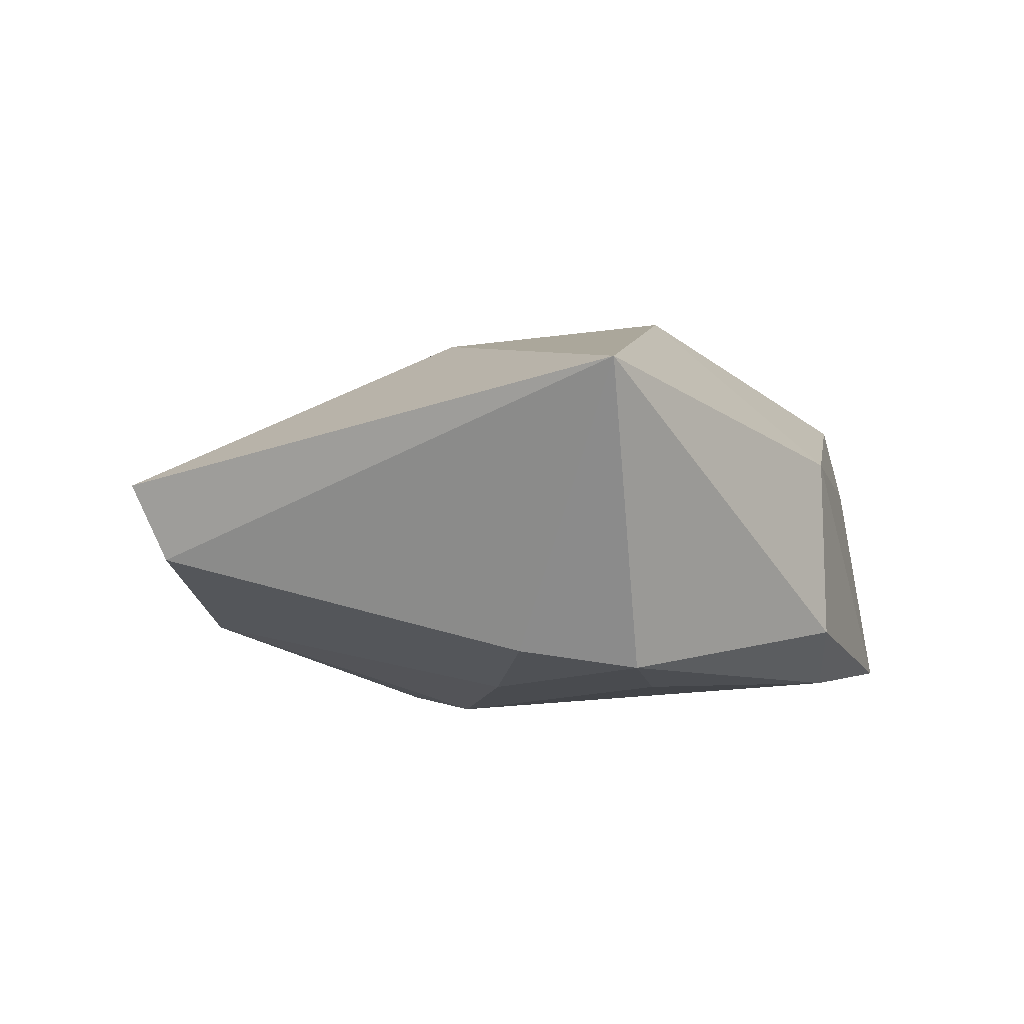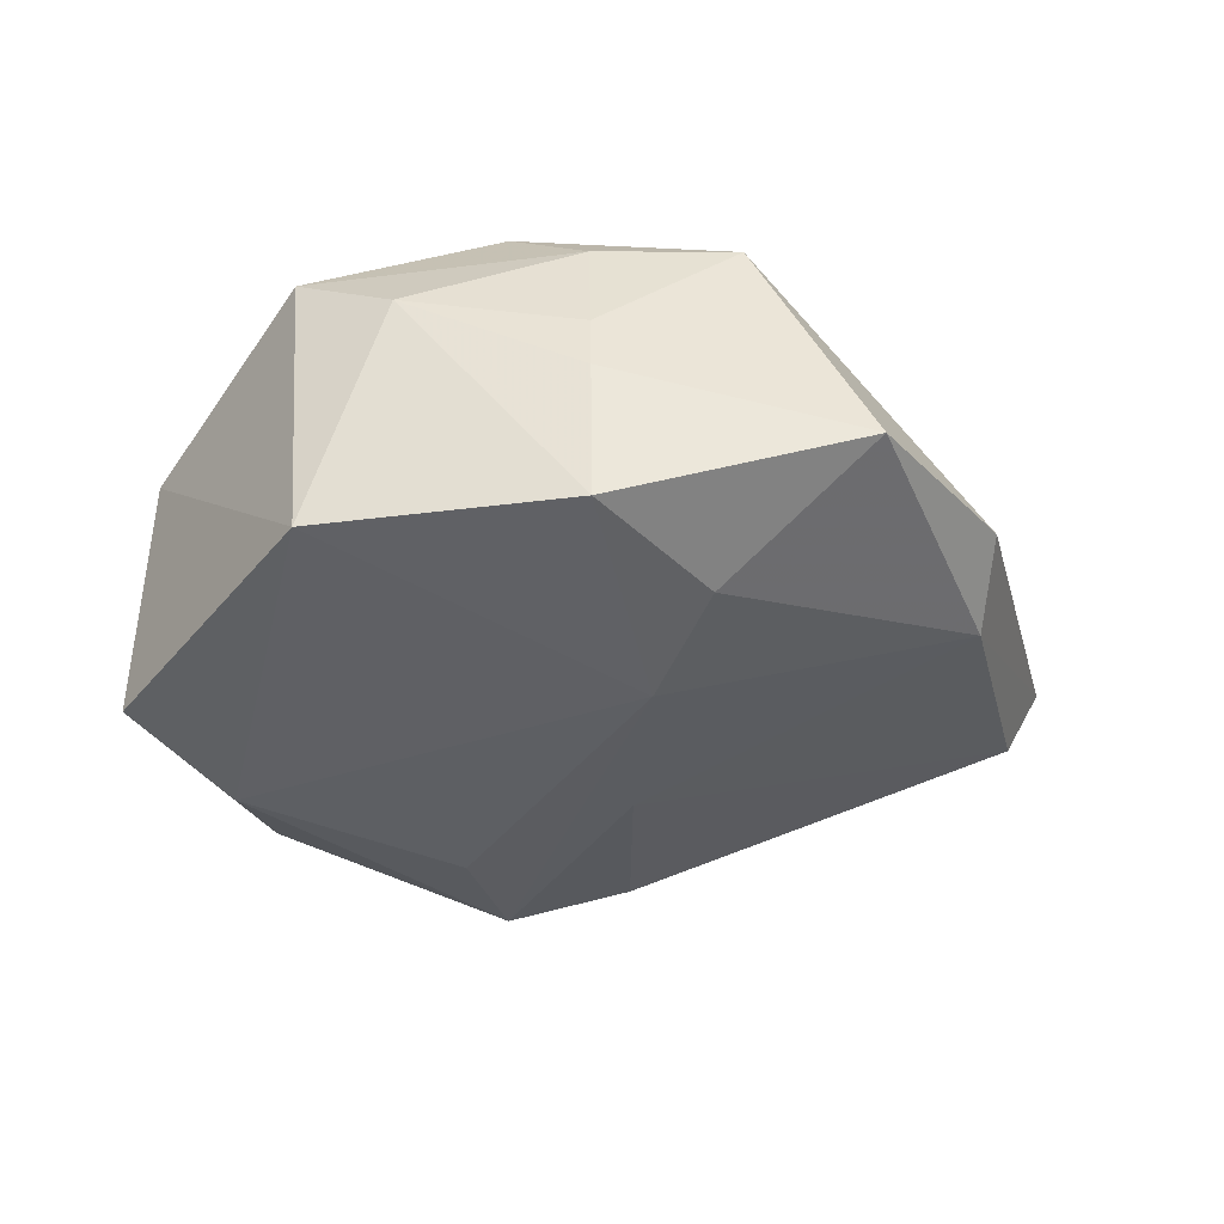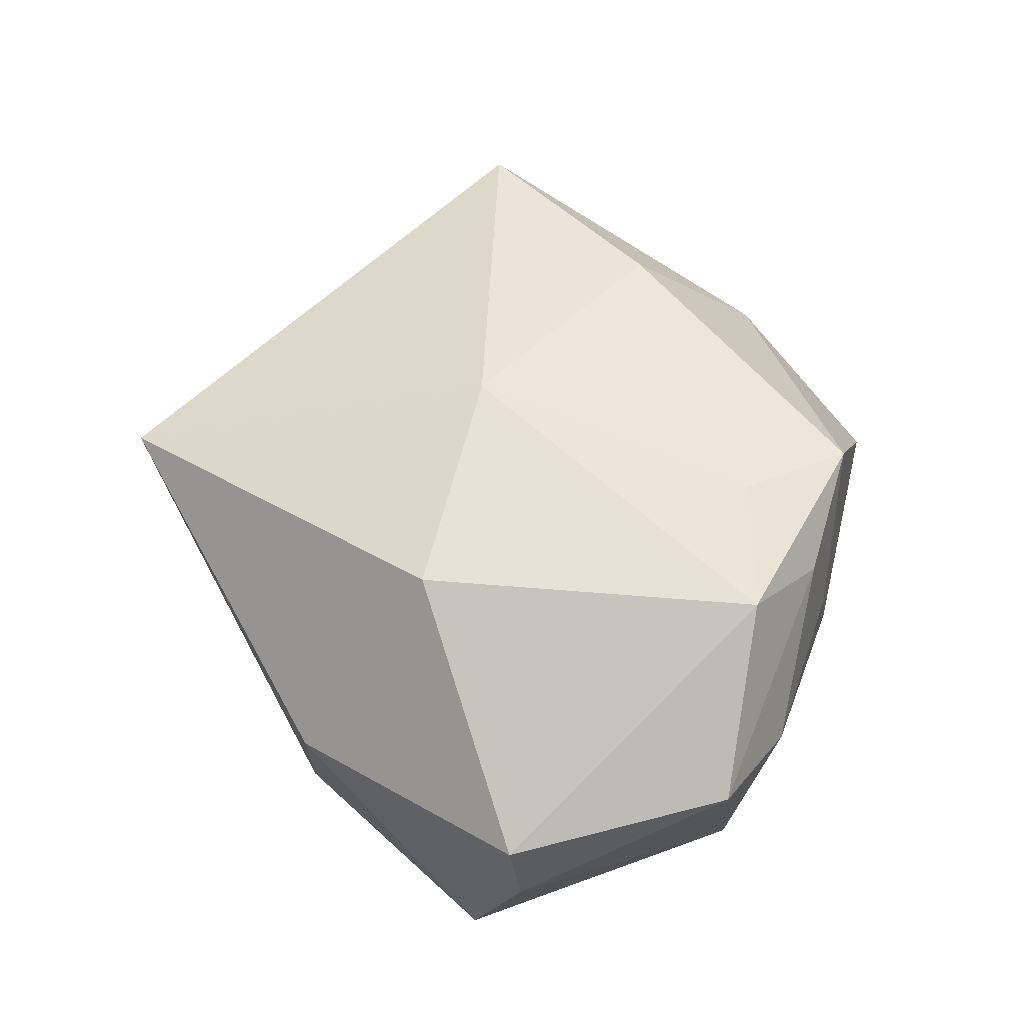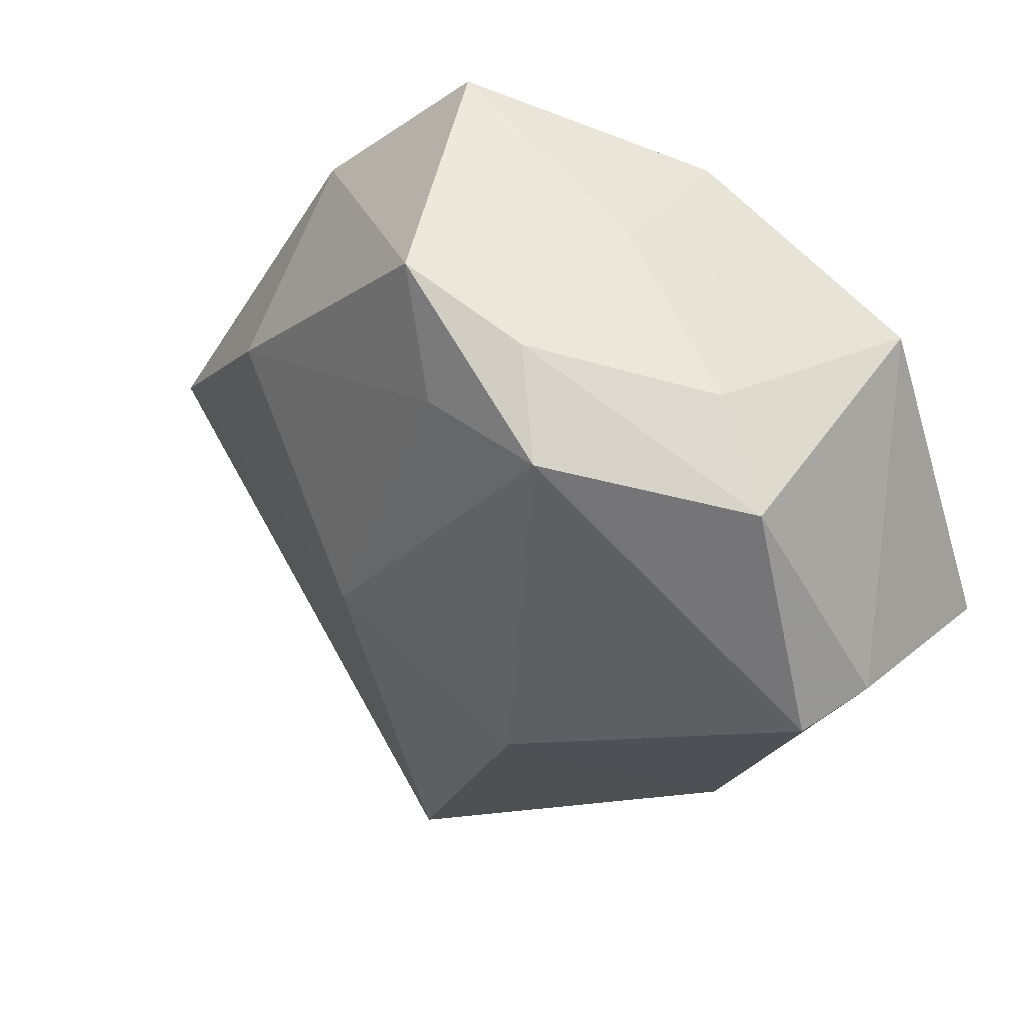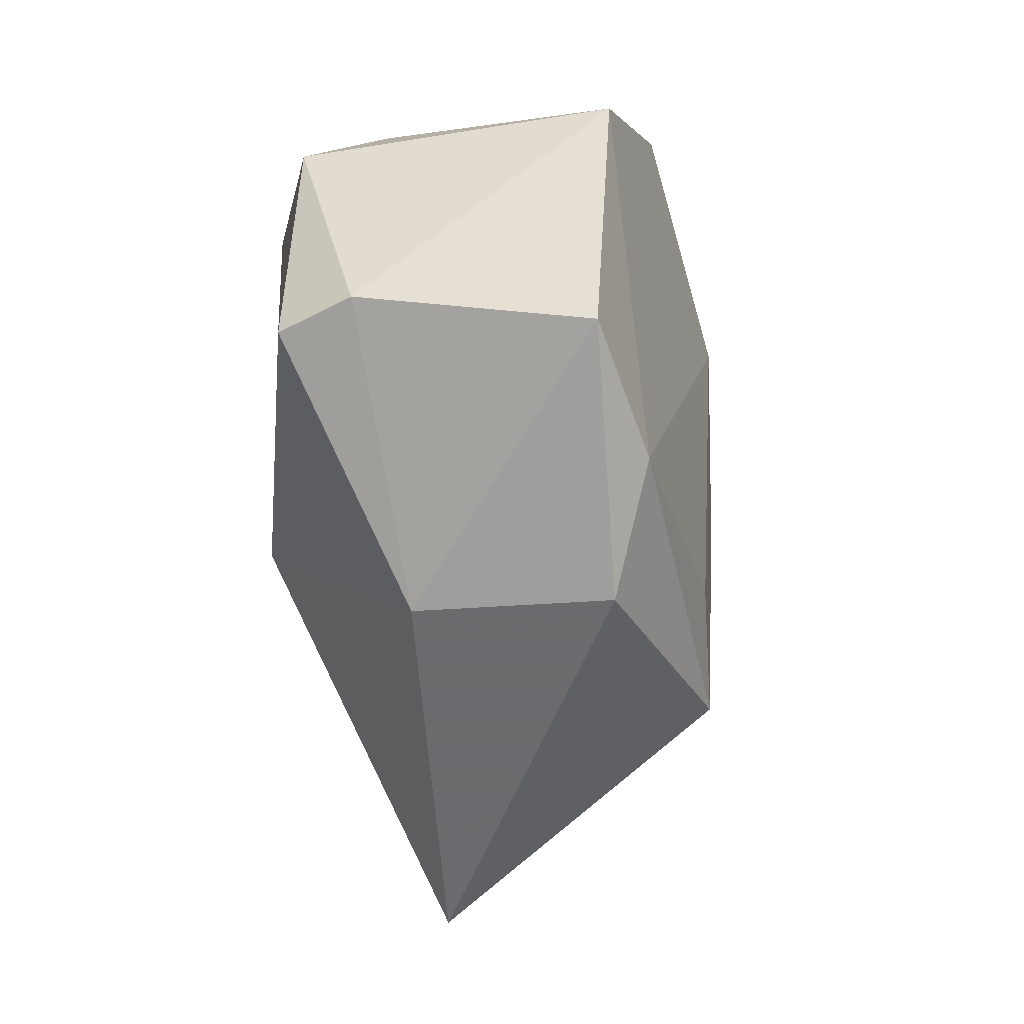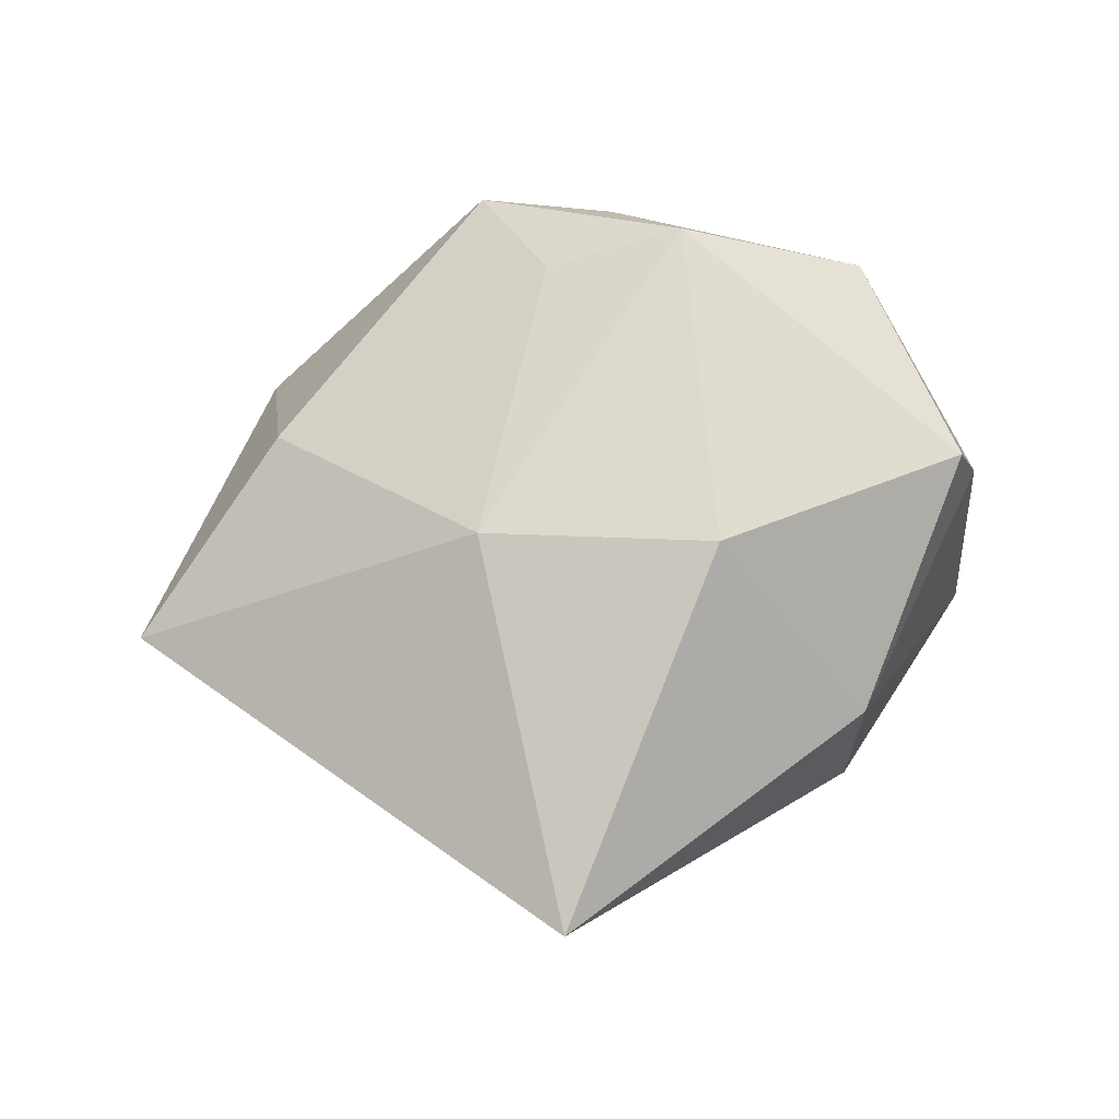
<metadata>
{"format":"obj","ext":"obj","renderer":"f3d","projection":"perspective","resolution":1024,"background":"white","views":[{"elev":-10.5,"azim":-21.9,"up":"+Z"},{"elev":-38.1,"azim":165.1,"up":"+Z"},{"elev":72.5,"azim":90.2,"up":"+Z"},{"elev":37.2,"azim":34.3,"up":"+Y"},{"elev":-25.6,"azim":102.3,"up":"+Y"},{"elev":67.5,"azim":-9.0,"up":"+Z"}]}
</metadata>
<code>
v 0.02458 -0.02885 -0.01515
v -0.002529 0.02358 0.02079
v 0.02478 -0.02826 0.005132
v 0.00683 0.03537 -0.01745
v 0.03033 -0.01683 -0.01978
v 0.01266 0.02404 0.02438
v -0.04935 -0.004959 -0.007383
v 0.006951 0.03527 -0.00151
v 0.006295 0.03165 0.01698
v 0.009967 -0.01374 0.02479
v 0.02456 0.02818 0.009041
v -0.00483 0.01344 -0.02163
v 0.006805 0.03438 0.004945
v 0.0332 0.02105 0.01554
v -0.006975 0.02685 -0.01897
v -0.05375 -0.005521 0.00103
v -0.01207 -0.04912 0.01009
v -0.01882 0.04178 -0.009686
v -0.03546 0.02728 -0.006336
v -0.008119 0.03581 0.01655
v -0.03672 0.01845 -0.01182
v -0.001204 -0.03097 -0.02068
v 0.04259 -0.002496 0.007024
v -0.008246 -0.00608 -0.02072
v -0.03502 0.01223 0.01091
v 0.04295 -0.00818 -0.01717
v 0.03147 0.02351 -0.01677
v 0.03956 -0.003796 0.01527
v -0.0148 -0.00725 0.02107
v -0.01307 -0.025 -0.01866
v 0.005681 -0.02047 -0.02155
f 7 30 17
f 14 28 23
f 26 27 23
f 23 27 14
f 14 27 11
f 17 30 22
f 22 1 17
f 16 7 17
f 25 19 16
f 7 16 21
f 21 16 19
f 21 19 18
f 27 12 4
f 4 11 27
f 3 23 28
f 17 1 3
f 3 1 26
f 26 23 3
f 3 10 17
f 28 10 3
f 18 19 20
f 20 19 25
f 6 28 14
f 6 10 28
f 26 1 5
f 1 22 5
f 5 27 26
f 5 12 27
f 24 22 30
f 12 22 24
f 24 21 12
f 30 7 24
f 7 21 24
f 18 4 15
f 15 4 12
f 15 21 18
f 12 21 15
f 13 11 8
f 11 4 8
f 8 4 18
f 18 20 8
f 8 20 13
f 20 6 9
f 9 11 13
f 13 20 9
f 14 11 9
f 9 6 14
f 2 20 25
f 2 6 20
f 31 22 12
f 12 5 31
f 31 5 22
f 25 16 29
f 29 16 17
f 29 2 25
f 17 10 29
f 10 6 29
f 6 2 29

</code>
